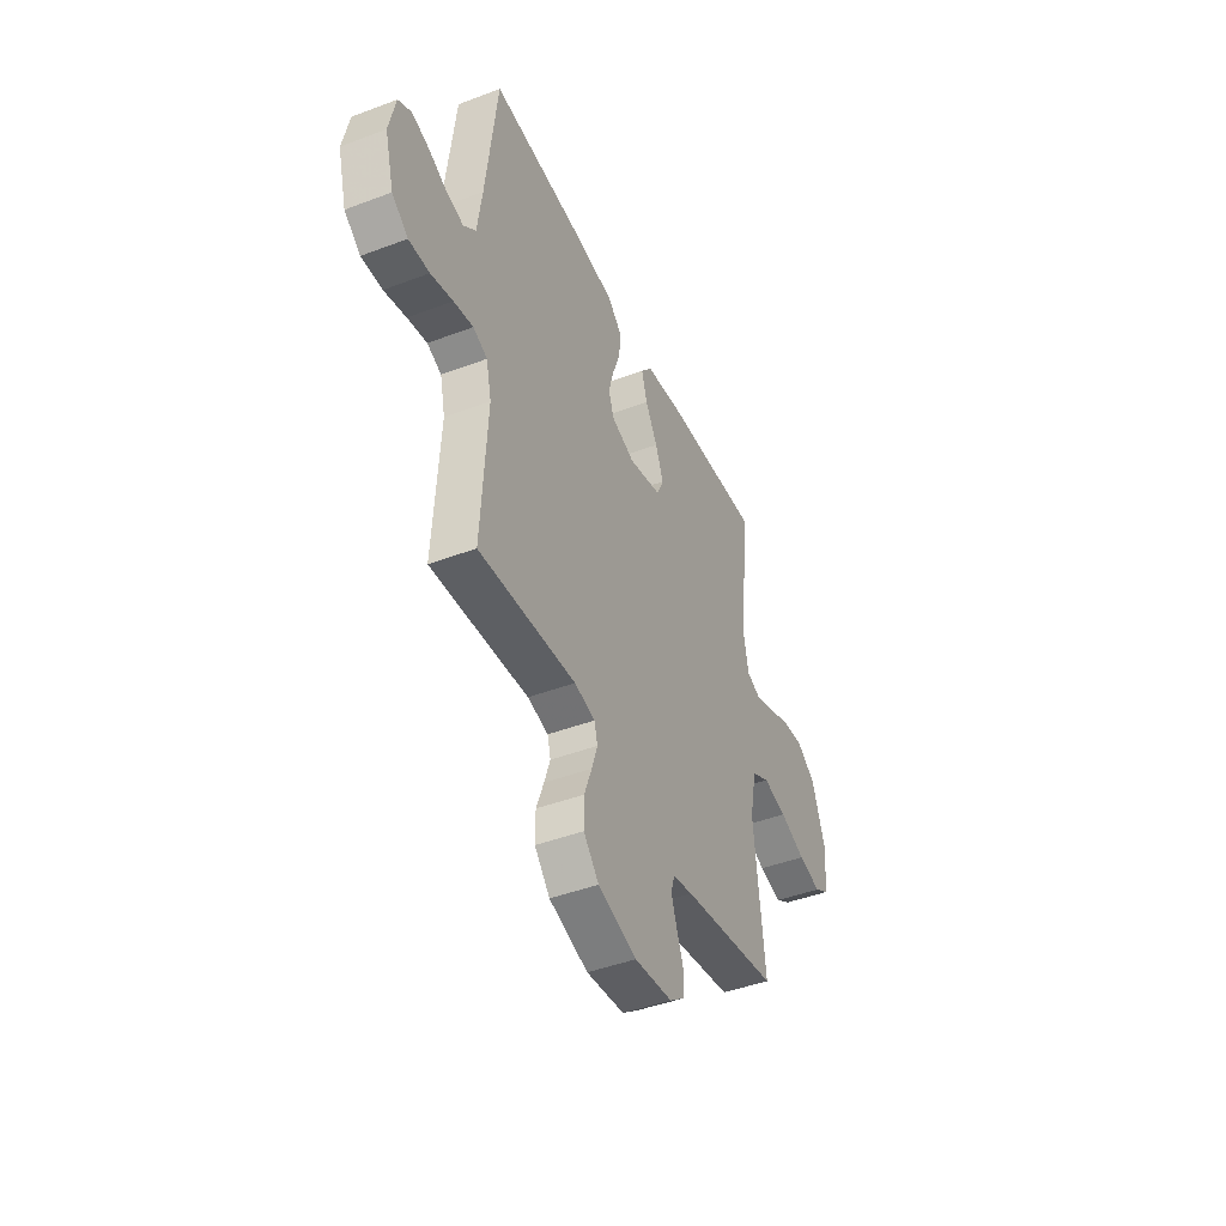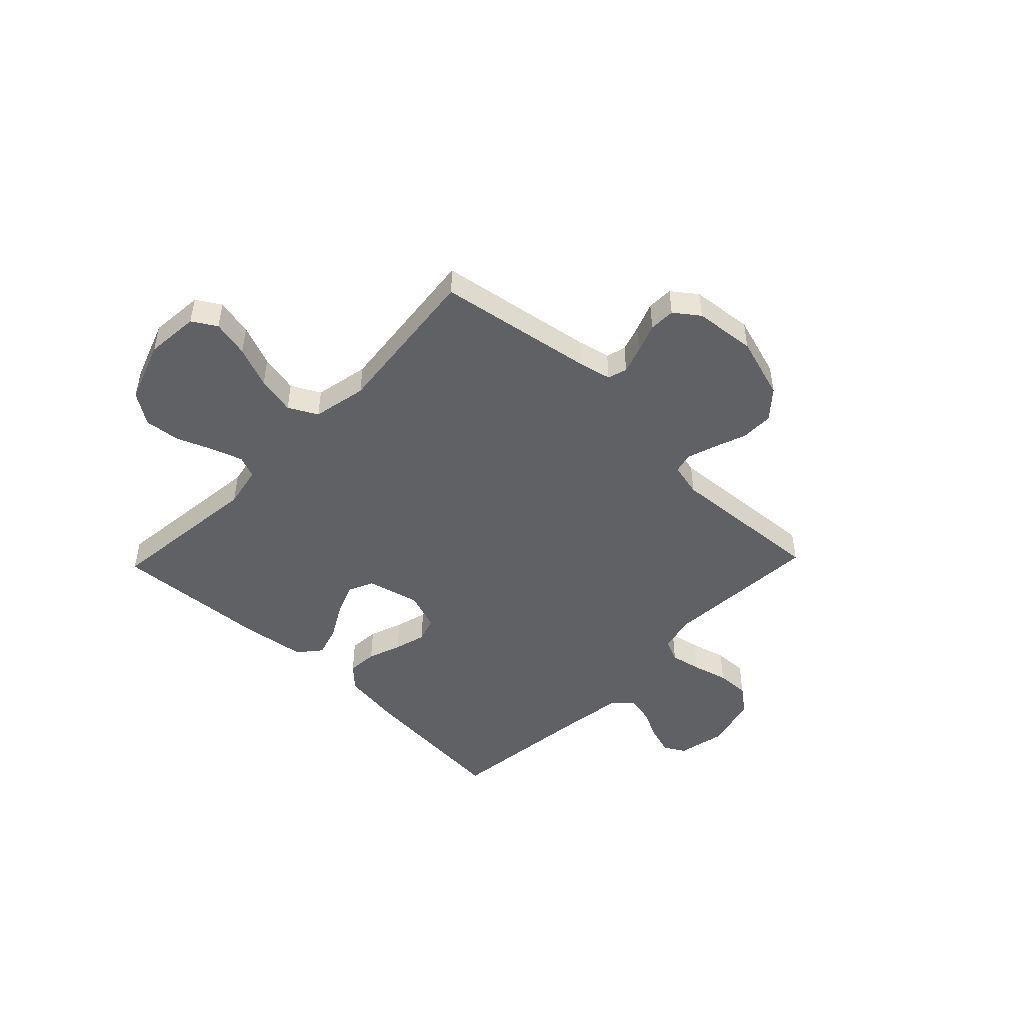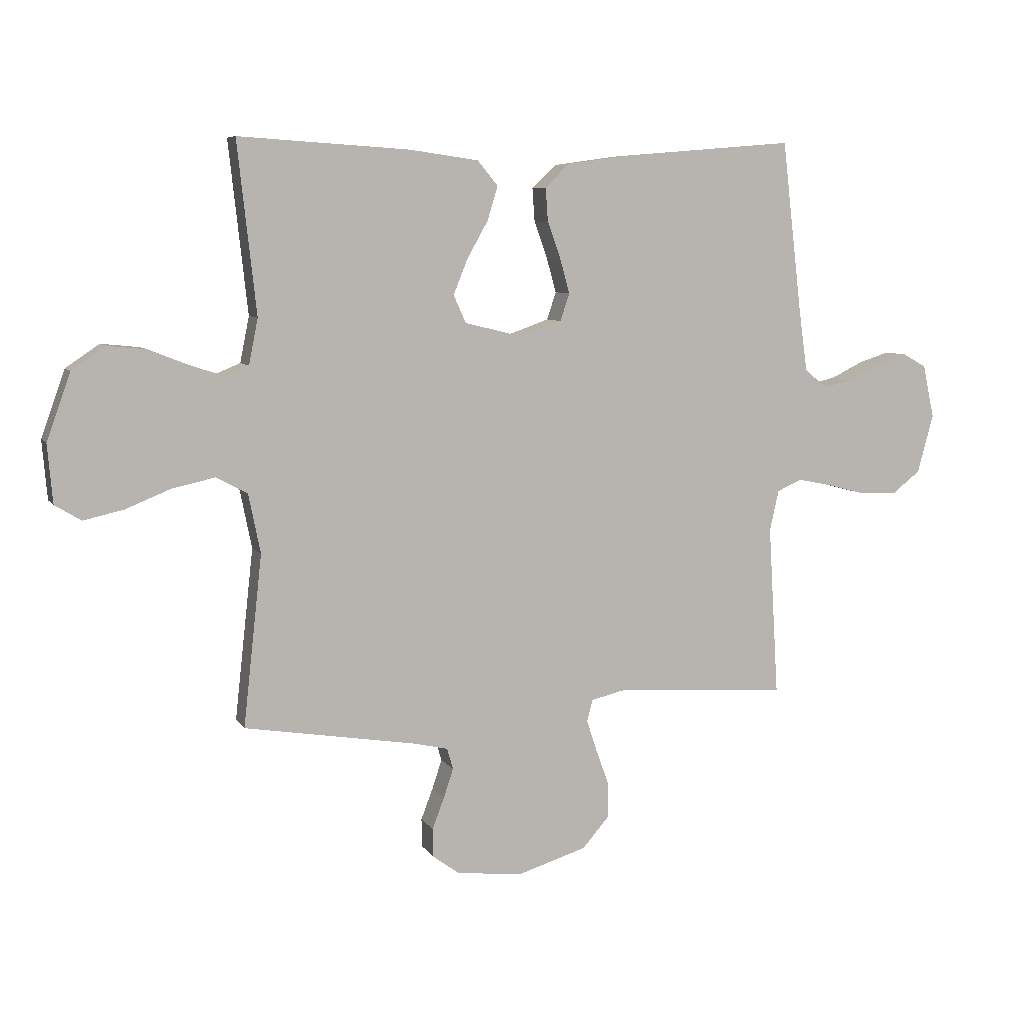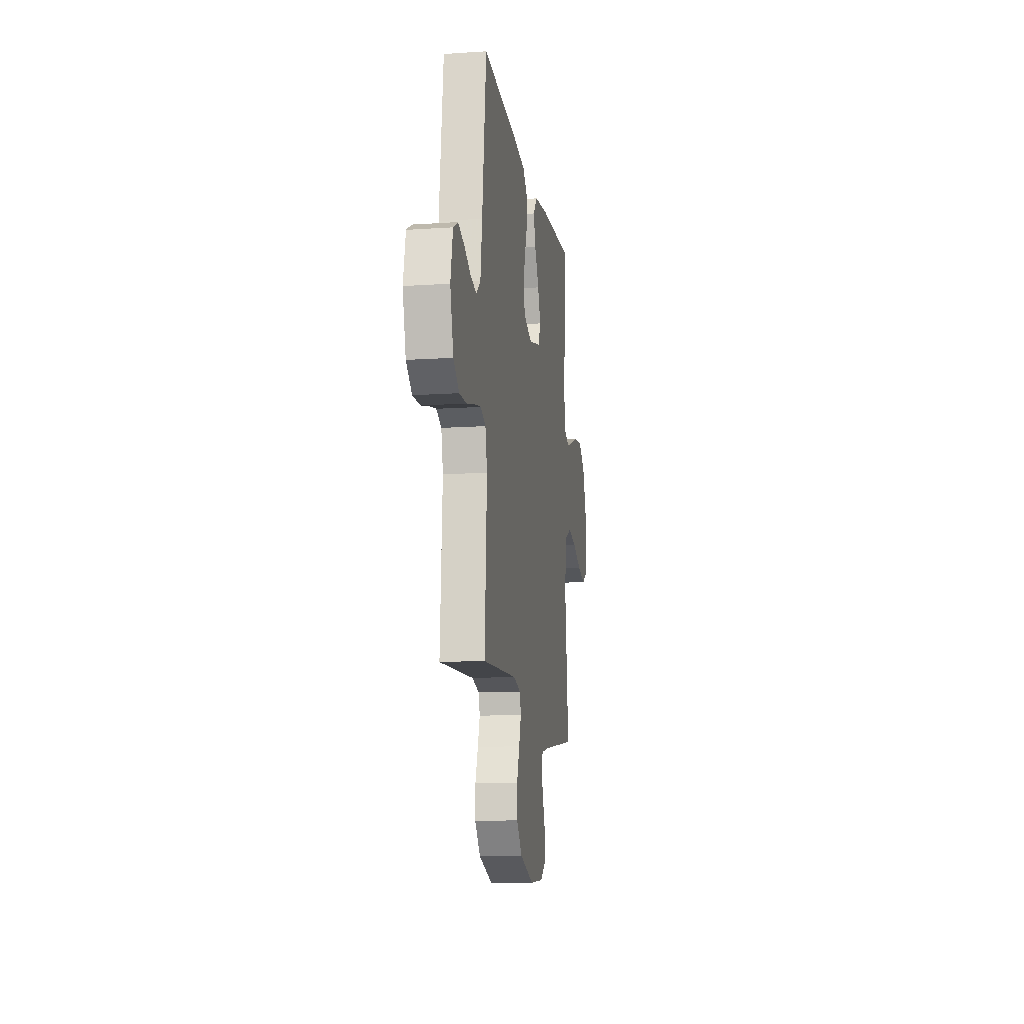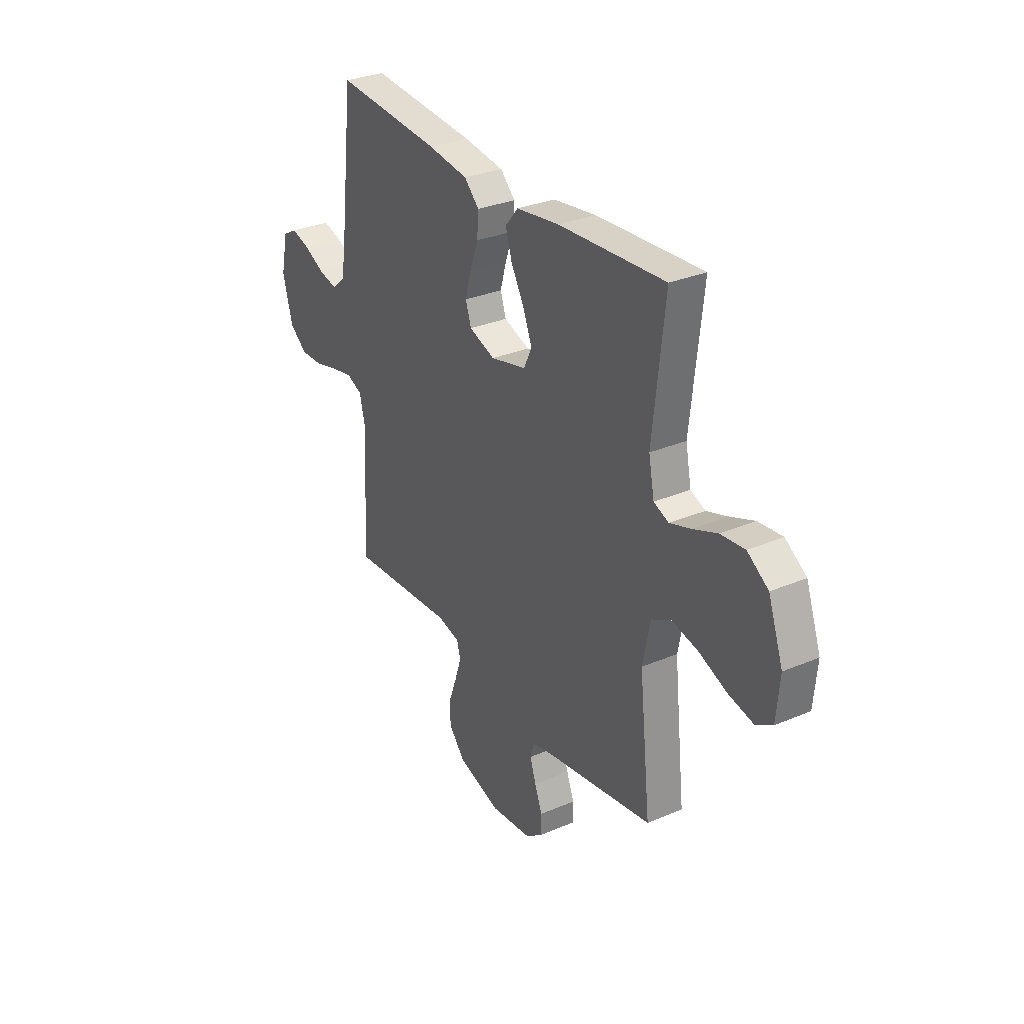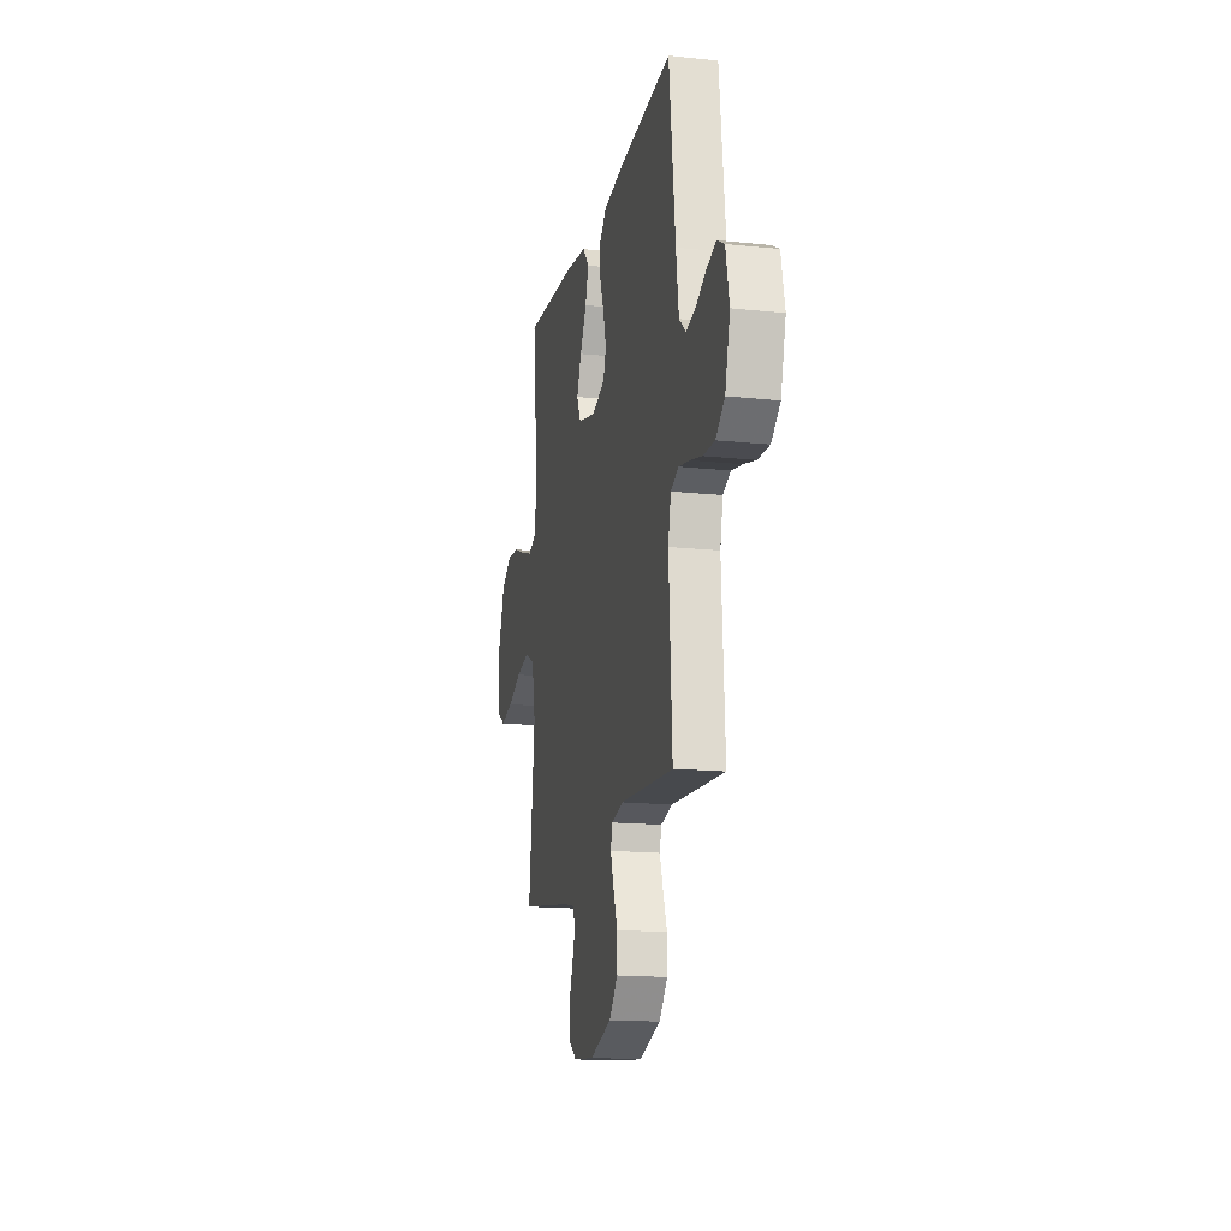
<metadata>
{"format":"obj","ext":"obj","renderer":"f3d","projection":"perspective","resolution":1024,"background":"white","views":[{"elev":-44.2,"azim":-66.1,"up":"+Z"},{"elev":-47.7,"azim":136.1,"up":"+Y"},{"elev":7.2,"azim":161.3,"up":"+Z"},{"elev":-12.9,"azim":-81.3,"up":"+Z"},{"elev":30.7,"azim":58.5,"up":"+Z"},{"elev":-16.3,"azim":-102.2,"up":"+Z"}]}
</metadata>
<code>
v -0.5 0.07 -0.5
v -0.482 0.07 -0.2
v -0.498 0.07 -0.129
v -0.542 0.07 -0.11
v -0.602 0.07 -0.122
v -0.67 0.07 -0.14
v -0.734 0.07 -0.142
v -0.784 0.07 -0.103
v -0.812 0.07 0
v -0.792 0.07 0.093
v -0.751 0.07 0.116
v -0.697 0.07 0.099
v -0.64 0.07 0.071
v -0.588 0.07 0.059
v -0.55 0.07 0.092
v -0.535 0.07 0.2
v -0.5 0.07 0.5
v -0.2 0.07 0.475
v -0.087 0.07 0.459
v -0.045 0.07 0.418
v -0.049 0.07 0.36
v -0.072 0.07 0.296
v -0.089 0.07 0.235
v -0.073 0.07 0.187
v 0 0.07 0.161
v 0.101 0.07 0.186
v 0.123 0.07 0.234
v 0.098 0.07 0.296
v 0.061 0.07 0.362
v 0.043 0.07 0.421
v 0.079 0.07 0.464
v 0.2 0.07 0.481
v 0.5 0.07 0.5
v 0.467 0.07 0.2
v 0.483 0.07 0.12
v 0.525 0.07 0.103
v 0.585 0.07 0.123
v 0.653 0.07 0.15
v 0.721 0.07 0.157
v 0.78 0.07 0.117
v 0.822 0.07 0
v 0.813 0.07 -0.103
v 0.767 0.07 -0.131
v 0.696 0.07 -0.115
v 0.617 0.07 -0.083
v 0.543 0.07 -0.067
v 0.488 0.07 -0.096
v 0.467 0.07 -0.2
v 0.5 0.07 -0.5
v 0.2 0.07 -0.549
v 0.138 0.07 -0.563
v 0.127 0.07 -0.6
v 0.144 0.07 -0.651
v 0.165 0.07 -0.706
v 0.164 0.07 -0.756
v 0.117 0.07 -0.791
v 0 0.07 -0.803
v -0.12 0.07 -0.766
v -0.167 0.07 -0.712
v -0.167 0.07 -0.65
v -0.144 0.07 -0.587
v -0.126 0.07 -0.532
v -0.136 0.07 -0.494
v -0.2 0.07 -0.479
v -0.5 0 -0.5
v -0.482 0 -0.2
v -0.498 0 -0.129
v -0.542 0 -0.11
v -0.602 0 -0.122
v -0.67 0 -0.14
v -0.734 0 -0.142
v -0.784 0 -0.103
v -0.812 0 0
v -0.792 0 0.093
v -0.751 0 0.116
v -0.697 0 0.099
v -0.64 0 0.071
v -0.588 0 0.059
v -0.55 0 0.092
v -0.535 0 0.2
v -0.5 0 0.5
v -0.2 0 0.475
v -0.087 0 0.459
v -0.045 0 0.418
v -0.049 0 0.36
v -0.072 0 0.296
v -0.089 0 0.235
v -0.073 0 0.187
v 0 0 0.161
v 0.101 0 0.186
v 0.123 0 0.234
v 0.098 0 0.296
v 0.061 0 0.362
v 0.043 0 0.421
v 0.079 0 0.464
v 0.2 0 0.481
v 0.5 0 0.5
v 0.467 0 0.2
v 0.483 0 0.12
v 0.525 0 0.103
v 0.585 0 0.123
v 0.653 0 0.15
v 0.721 0 0.157
v 0.78 0 0.117
v 0.822 0 0
v 0.813 0 -0.103
v 0.767 0 -0.131
v 0.696 0 -0.115
v 0.617 0 -0.083
v 0.543 0 -0.067
v 0.488 0 -0.096
v 0.467 0 -0.2
v 0.5 0 -0.5
v 0.2 0 -0.549
v 0.138 0 -0.563
v 0.127 0 -0.6
v 0.144 0 -0.651
v 0.165 0 -0.706
v 0.164 0 -0.756
v 0.117 0 -0.791
v 0 0 -0.803
v -0.12 0 -0.766
v -0.167 0 -0.712
v -0.167 0 -0.65
v -0.144 0 -0.587
v -0.126 0 -0.532
v -0.136 0 -0.494
v -0.2 0 -0.479
f 59 60 61
f 58 59 61
f 57 58 61
f 56 57 61
f 55 56 61
f 54 55 61
f 53 54 61
f 52 53 61 62
f 51 52 62 63
f 48 49 50
f 50 51 63
f 48 50 63
f 47 48 63
f 43 44 45
f 42 43 45
f 41 42 45
f 40 41 45
f 39 40 45
f 38 39 45
f 37 38 45
f 36 37 45 46
f 35 36 46 47
f 32 33 34
f 31 32 34
f 30 31 34
f 29 30 34
f 28 29 34
f 34 35 47
f 28 34 47
f 27 28 47
f 20 21 22
f 19 20 22
f 18 19 22
f 17 18 22
f 16 17 22
f 15 16 22 23
f 14 15 23 24
f 11 12 13
f 10 11 13
f 9 10 13
f 8 9 13
f 7 8 13
f 6 7 13
f 5 6 13
f 4 5 13 14
f 14 24 25
f 4 14 25
f 3 4 25
f 64 1 2
f 47 63 64
f 27 47 64
f 26 27 64
f 25 26 64
f 3 25 64
f 2 3 64
f 125 124 123
f 125 123 122
f 125 122 121
f 125 121 120
f 125 120 119
f 125 119 118
f 125 118 117
f 126 125 117 116
f 127 126 116 115
f 114 113 112
f 127 115 114
f 127 114 112
f 127 112 111
f 109 108 107
f 109 107 106
f 109 106 105
f 109 105 104
f 109 104 103
f 109 103 102
f 109 102 101
f 110 109 101 100
f 111 110 100 99
f 98 97 96
f 98 96 95
f 98 95 94
f 98 94 93
f 98 93 92
f 111 99 98
f 111 98 92
f 111 92 91
f 86 85 84
f 86 84 83
f 86 83 82
f 86 82 81
f 86 81 80
f 87 86 80 79
f 88 87 79 78
f 77 76 75
f 77 75 74
f 77 74 73
f 77 73 72
f 77 72 71
f 77 71 70
f 77 70 69
f 78 77 69 68
f 89 88 78
f 89 78 68
f 89 68 67
f 66 65 128
f 128 127 111
f 128 111 91
f 128 91 90
f 128 90 89
f 128 89 67
f 128 67 66
f 1 65 66 2
f 2 66 67 3
f 3 67 68 4
f 4 68 69 5
f 5 69 70 6
f 6 70 71 7
f 7 71 72 8
f 8 72 73 9
f 9 73 74 10
f 10 74 75 11
f 11 75 76 12
f 12 76 77 13
f 13 77 78 14
f 14 78 79 15
f 15 79 80 16
f 16 80 81 17
f 17 81 82 18
f 18 82 83 19
f 19 83 84 20
f 20 84 85 21
f 21 85 86 22
f 22 86 87 23
f 23 87 88 24
f 24 88 89 25
f 25 89 90 26
f 26 90 91 27
f 27 91 92 28
f 28 92 93 29
f 29 93 94 30
f 30 94 95 31
f 31 95 96 32
f 32 96 97 33
f 33 97 98 34
f 34 98 99 35
f 35 99 100 36
f 36 100 101 37
f 37 101 102 38
f 38 102 103 39
f 39 103 104 40
f 40 104 105 41
f 41 105 106 42
f 42 106 107 43
f 43 107 108 44
f 44 108 109 45
f 45 109 110 46
f 46 110 111 47
f 47 111 112 48
f 48 112 113 49
f 49 113 114 50
f 50 114 115 51
f 51 115 116 52
f 52 116 117 53
f 53 117 118 54
f 54 118 119 55
f 55 119 120 56
f 56 120 121 57
f 57 121 122 58
f 58 122 123 59
f 59 123 124 60
f 60 124 125 61
f 61 125 126 62
f 62 126 127 63
f 63 127 128 64
f 64 128 65 1

</code>
